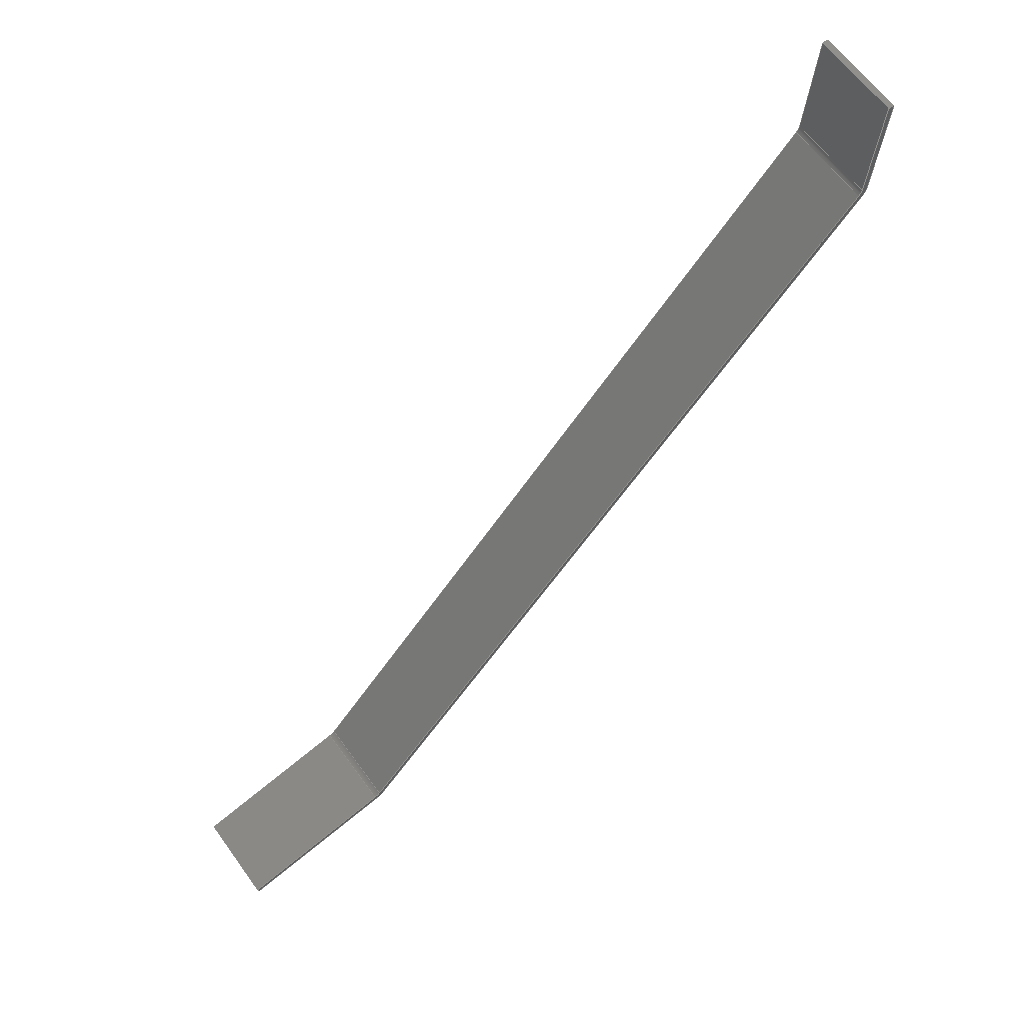
<metadata>
{"format":"step","ext":"step","renderer":"f3d","projection":"perspective","resolution":1024,"background":"white","views":[{"elev":53.1,"azim":-36.1,"up":"+Z"}]}
</metadata>
<code>
ISO-10303-21;
DATA;
#1=PROPERTY_DEFINITION_REPRESENTATION(#5,#3);
#2=PROPERTY_DEFINITION_REPRESENTATION(#6,#4);
#3=REPRESENTATION('',(#7),#448);
#4=REPRESENTATION('',(#8),#448);
#5=PROPERTY_DEFINITION('pmi validation property','',#453);
#6=PROPERTY_DEFINITION('pmi validation property','',#453);
#7=VALUE_REPRESENTATION_ITEM('number of annotations',COUNT_MEASURE(0));
#8=VALUE_REPRESENTATION_ITEM('number of views',COUNT_MEASURE(0));
#9=SHAPE_REPRESENTATION_RELATIONSHIP('','',#274,#10);
#10=ADVANCED_BREP_SHAPE_REPRESENTATION('',(#272),#448);
#11=CYLINDRICAL_SURFACE('',#291,0.003175);
#12=CYLINDRICAL_SURFACE('',#292,0.003175);
#13=CYLINDRICAL_SURFACE('',#296,0.004763);
#14=CYLINDRICAL_SURFACE('',#297,0.004763);
#15=CIRCLE('',#278,0.003175);
#16=CIRCLE('',#279,0.003175);
#17=CIRCLE('',#280,0.004763);
#18=CIRCLE('',#281,0.004763);
#19=CIRCLE('',#284,0.004763);
#20=CIRCLE('',#285,0.004763);
#21=CIRCLE('',#286,0.003175);
#22=CIRCLE('',#287,0.003175);
#23=ORIENTED_EDGE('',*,*,#95,.F.);
#24=ORIENTED_EDGE('',*,*,#96,.T.);
#25=ORIENTED_EDGE('',*,*,#97,.T.);
#26=ORIENTED_EDGE('',*,*,#98,.F.);
#27=ORIENTED_EDGE('',*,*,#99,.F.);
#28=ORIENTED_EDGE('',*,*,#100,.F.);
#29=ORIENTED_EDGE('',*,*,#101,.F.);
#30=ORIENTED_EDGE('',*,*,#102,.F.);
#31=ORIENTED_EDGE('',*,*,#103,.F.);
#32=ORIENTED_EDGE('',*,*,#97,.F.);
#33=ORIENTED_EDGE('',*,*,#104,.T.);
#34=ORIENTED_EDGE('',*,*,#105,.T.);
#35=ORIENTED_EDGE('',*,*,#106,.T.);
#36=ORIENTED_EDGE('',*,*,#107,.T.);
#37=ORIENTED_EDGE('',*,*,#108,.T.);
#38=ORIENTED_EDGE('',*,*,#109,.T.);
#39=ORIENTED_EDGE('',*,*,#109,.F.);
#40=ORIENTED_EDGE('',*,*,#110,.F.);
#41=ORIENTED_EDGE('',*,*,#111,.T.);
#42=ORIENTED_EDGE('',*,*,#112,.T.);
#43=ORIENTED_EDGE('',*,*,#113,.T.);
#44=ORIENTED_EDGE('',*,*,#114,.T.);
#45=ORIENTED_EDGE('',*,*,#115,.T.);
#46=ORIENTED_EDGE('',*,*,#116,.T.);
#47=ORIENTED_EDGE('',*,*,#95,.T.);
#48=ORIENTED_EDGE('',*,*,#117,.F.);
#49=ORIENTED_EDGE('',*,*,#118,.F.);
#50=ORIENTED_EDGE('',*,*,#119,.F.);
#51=ORIENTED_EDGE('',*,*,#120,.F.);
#52=ORIENTED_EDGE('',*,*,#121,.F.);
#53=ORIENTED_EDGE('',*,*,#111,.F.);
#54=ORIENTED_EDGE('',*,*,#122,.T.);
#55=ORIENTED_EDGE('',*,*,#121,.T.);
#56=ORIENTED_EDGE('',*,*,#123,.T.);
#57=ORIENTED_EDGE('',*,*,#99,.T.);
#58=ORIENTED_EDGE('',*,*,#112,.F.);
#59=ORIENTED_EDGE('',*,*,#101,.T.);
#60=ORIENTED_EDGE('',*,*,#124,.T.);
#61=ORIENTED_EDGE('',*,*,#119,.T.);
#62=ORIENTED_EDGE('',*,*,#125,.T.);
#63=ORIENTED_EDGE('',*,*,#103,.T.);
#64=ORIENTED_EDGE('',*,*,#126,.T.);
#65=ORIENTED_EDGE('',*,*,#117,.T.);
#66=ORIENTED_EDGE('',*,*,#98,.T.);
#67=ORIENTED_EDGE('',*,*,#120,.T.);
#68=ORIENTED_EDGE('',*,*,#124,.F.);
#69=ORIENTED_EDGE('',*,*,#100,.T.);
#70=ORIENTED_EDGE('',*,*,#123,.F.);
#71=ORIENTED_EDGE('',*,*,#118,.T.);
#72=ORIENTED_EDGE('',*,*,#126,.F.);
#73=ORIENTED_EDGE('',*,*,#102,.T.);
#74=ORIENTED_EDGE('',*,*,#125,.F.);
#75=ORIENTED_EDGE('',*,*,#122,.F.);
#76=ORIENTED_EDGE('',*,*,#110,.T.);
#77=ORIENTED_EDGE('',*,*,#108,.F.);
#78=ORIENTED_EDGE('',*,*,#127,.F.);
#79=ORIENTED_EDGE('',*,*,#106,.F.);
#80=ORIENTED_EDGE('',*,*,#128,.F.);
#81=ORIENTED_EDGE('',*,*,#114,.F.);
#82=ORIENTED_EDGE('',*,*,#129,.F.);
#83=ORIENTED_EDGE('',*,*,#104,.F.);
#84=ORIENTED_EDGE('',*,*,#96,.F.);
#85=ORIENTED_EDGE('',*,*,#116,.F.);
#86=ORIENTED_EDGE('',*,*,#130,.F.);
#87=ORIENTED_EDGE('',*,*,#113,.F.);
#88=ORIENTED_EDGE('',*,*,#127,.T.);
#89=ORIENTED_EDGE('',*,*,#107,.F.);
#90=ORIENTED_EDGE('',*,*,#129,.T.);
#91=ORIENTED_EDGE('',*,*,#115,.F.);
#92=ORIENTED_EDGE('',*,*,#128,.T.);
#93=ORIENTED_EDGE('',*,*,#105,.F.);
#94=ORIENTED_EDGE('',*,*,#130,.T.);
#95=EDGE_CURVE('',#131,#132,#155,.T.);
#96=EDGE_CURVE('',#131,#133,#156,.T.);
#97=EDGE_CURVE('',#133,#134,#157,.T.);
#98=EDGE_CURVE('',#132,#134,#158,.T.);
#99=EDGE_CURVE('',#135,#136,#159,.T.);
#100=EDGE_CURVE('',#137,#135,#15,.F.);
#101=EDGE_CURVE('',#138,#137,#160,.T.);
#102=EDGE_CURVE('',#139,#138,#16,.F.);
#103=EDGE_CURVE('',#134,#139,#161,.T.);
#104=EDGE_CURVE('',#133,#140,#162,.T.);
#105=EDGE_CURVE('',#140,#141,#17,.F.);
#106=EDGE_CURVE('',#141,#142,#163,.T.);
#107=EDGE_CURVE('',#142,#143,#18,.F.);
#108=EDGE_CURVE('',#143,#144,#164,.T.);
#109=EDGE_CURVE('',#144,#136,#165,.T.);
#110=EDGE_CURVE('',#145,#144,#166,.T.);
#111=EDGE_CURVE('',#145,#146,#167,.T.);
#112=EDGE_CURVE('',#146,#136,#168,.T.);
#113=EDGE_CURVE('',#147,#148,#19,.T.);
#114=EDGE_CURVE('',#148,#149,#169,.T.);
#115=EDGE_CURVE('',#149,#150,#20,.T.);
#116=EDGE_CURVE('',#150,#131,#170,.T.);
#117=EDGE_CURVE('',#151,#132,#171,.T.);
#118=EDGE_CURVE('',#152,#151,#21,.F.);
#119=EDGE_CURVE('',#153,#152,#172,.T.);
#120=EDGE_CURVE('',#154,#153,#22,.F.);
#121=EDGE_CURVE('',#146,#154,#173,.T.);
#122=EDGE_CURVE('',#145,#147,#174,.T.);
#123=EDGE_CURVE('',#154,#135,#175,.T.);
#124=EDGE_CURVE('',#137,#153,#176,.F.);
#125=EDGE_CURVE('',#152,#138,#177,.T.);
#126=EDGE_CURVE('',#139,#151,#178,.F.);
#127=EDGE_CURVE('',#147,#143,#179,.F.);
#128=EDGE_CURVE('',#149,#141,#180,.F.);
#129=EDGE_CURVE('',#142,#148,#181,.T.);
#130=EDGE_CURVE('',#140,#150,#182,.T.);
#131=VERTEX_POINT('',#375);
#132=VERTEX_POINT('',#376);
#133=VERTEX_POINT('',#378);
#134=VERTEX_POINT('',#380);
#135=VERTEX_POINT('',#384);
#136=VERTEX_POINT('',#385);
#137=VERTEX_POINT('',#387);
#138=VERTEX_POINT('',#389);
#139=VERTEX_POINT('',#391);
#140=VERTEX_POINT('',#394);
#141=VERTEX_POINT('',#396);
#142=VERTEX_POINT('',#398);
#143=VERTEX_POINT('',#400);
#144=VERTEX_POINT('',#402);
#145=VERTEX_POINT('',#406);
#146=VERTEX_POINT('',#408);
#147=VERTEX_POINT('',#412);
#148=VERTEX_POINT('',#413);
#149=VERTEX_POINT('',#415);
#150=VERTEX_POINT('',#417);
#151=VERTEX_POINT('',#420);
#152=VERTEX_POINT('',#422);
#153=VERTEX_POINT('',#424);
#154=VERTEX_POINT('',#426);
#155=LINE('',#374,#183);
#156=LINE('',#377,#184);
#157=LINE('',#379,#185);
#158=LINE('',#381,#186);
#159=LINE('',#383,#187);
#160=LINE('',#388,#188);
#161=LINE('',#392,#189);
#162=LINE('',#393,#190);
#163=LINE('',#397,#191);
#164=LINE('',#401,#192);
#165=LINE('',#403,#193);
#166=LINE('',#405,#194);
#167=LINE('',#407,#195);
#168=LINE('',#409,#196);
#169=LINE('',#414,#197);
#170=LINE('',#418,#198);
#171=LINE('',#419,#199);
#172=LINE('',#423,#200);
#173=LINE('',#427,#201);
#174=LINE('',#428,#202);
#175=LINE('',#430,#203);
#176=LINE('',#432,#204);
#177=LINE('',#433,#205);
#178=LINE('',#435,#206);
#179=LINE('',#439,#207);
#180=LINE('',#441,#208);
#181=LINE('',#442,#209);
#182=LINE('',#444,#210);
#183=VECTOR('',#302,1);
#184=VECTOR('',#303,1);
#185=VECTOR('',#304,1);
#186=VECTOR('',#305,1);
#187=VECTOR('',#308,1);
#188=VECTOR('',#311,1);
#189=VECTOR('',#314,1);
#190=VECTOR('',#315,1);
#191=VECTOR('',#318,1);
#192=VECTOR('',#321,1);
#193=VECTOR('',#322,1);
#194=VECTOR('',#325,1);
#195=VECTOR('',#326,1);
#196=VECTOR('',#327,1);
#197=VECTOR('',#332,1);
#198=VECTOR('',#335,1);
#199=VECTOR('',#336,1);
#200=VECTOR('',#339,1);
#201=VECTOR('',#342,1);
#202=VECTOR('',#343,1);
#203=VECTOR('',#346,1);
#204=VECTOR('',#349,1);
#205=VECTOR('',#350,1);
#206=VECTOR('',#353,1);
#207=VECTOR('',#360,1);
#208=VECTOR('',#363,1);
#209=VECTOR('',#364,1);
#210=VECTOR('',#367,1);
#211=EDGE_LOOP('',(#23,#24,#25,#26));
#212=EDGE_LOOP('',(#27,#28,#29,#30,#31,#32,#33,#34,#35,#36,#37,#38));
#213=EDGE_LOOP('',(#39,#40,#41,#42));
#214=EDGE_LOOP('',(#43,#44,#45,#46,#47,#48,#49,#50,#51,#52,#53,#54));
#215=EDGE_LOOP('',(#55,#56,#57,#58));
#216=EDGE_LOOP('',(#59,#60,#61,#62));
#217=EDGE_LOOP('',(#63,#64,#65,#66));
#218=EDGE_LOOP('',(#67,#68,#69,#70));
#219=EDGE_LOOP('',(#71,#72,#73,#74));
#220=EDGE_LOOP('',(#75,#76,#77,#78));
#221=EDGE_LOOP('',(#79,#80,#81,#82));
#222=EDGE_LOOP('',(#83,#84,#85,#86));
#223=EDGE_LOOP('',(#87,#88,#89,#90));
#224=EDGE_LOOP('',(#91,#92,#93,#94));
#225=FACE_BOUND('',#211,.T.);
#226=FACE_BOUND('',#212,.T.);
#227=FACE_BOUND('',#213,.T.);
#228=FACE_BOUND('',#214,.T.);
#229=FACE_BOUND('',#215,.T.);
#230=FACE_BOUND('',#216,.T.);
#231=FACE_BOUND('',#217,.T.);
#232=FACE_BOUND('',#218,.T.);
#233=FACE_BOUND('',#219,.T.);
#234=FACE_BOUND('',#220,.T.);
#235=FACE_BOUND('',#221,.T.);
#236=FACE_BOUND('',#222,.T.);
#237=FACE_BOUND('',#223,.T.);
#238=FACE_BOUND('',#224,.T.);
#239=PLANE('',#276);
#240=PLANE('',#277);
#241=PLANE('',#282);
#242=PLANE('',#283);
#243=PLANE('',#288);
#244=PLANE('',#289);
#245=PLANE('',#290);
#246=PLANE('',#293);
#247=PLANE('',#294);
#248=PLANE('',#295);
#249=ADVANCED_FACE('',(#225),#239,.T.);
#250=ADVANCED_FACE('',(#226),#240,.T.);
#251=ADVANCED_FACE('',(#227),#241,.F.);
#252=ADVANCED_FACE('',(#228),#242,.T.);
#253=ADVANCED_FACE('',(#229),#243,.T.);
#254=ADVANCED_FACE('',(#230),#244,.T.);
#255=ADVANCED_FACE('',(#231),#245,.T.);
#256=ADVANCED_FACE('',(#232),#11,.F.);
#257=ADVANCED_FACE('',(#233),#12,.F.);
#258=ADVANCED_FACE('',(#234),#246,.F.);
#259=ADVANCED_FACE('',(#235),#247,.F.);
#260=ADVANCED_FACE('',(#236),#248,.F.);
#261=ADVANCED_FACE('',(#237),#13,.T.);
#262=ADVANCED_FACE('',(#238),#14,.T.);
#263=CLOSED_SHELL('',(#249,#250,#251,#252,#253,#254,#255,#256,#257,#258,
#259,#260,#261,#262));
#264=STYLED_ITEM('',(#265),#272);
#265=PRESENTATION_STYLE_ASSIGNMENT((#266));
#266=SURFACE_STYLE_USAGE(.BOTH.,#267);
#267=SURFACE_SIDE_STYLE('',(#268));
#268=SURFACE_STYLE_FILL_AREA(#269);
#269=FILL_AREA_STYLE('',(#270));
#270=FILL_AREA_STYLE_COLOUR('',#271);
#271=COLOUR_RGB('',0.2627,0.2824,0.302);
#272=MANIFOLD_SOLID_BREP('bulkheads6',#263);
#273=SHAPE_DEFINITION_REPRESENTATION(#453,#274);
#274=SHAPE_REPRESENTATION('bulkheads6',(#275),#448);
#275=AXIS2_PLACEMENT_3D('',#372,#298,#299);
#276=AXIS2_PLACEMENT_3D('',#373,#300,#301);
#277=AXIS2_PLACEMENT_3D('',#382,#306,#307);
#278=AXIS2_PLACEMENT_3D('',#386,#309,#310);
#279=AXIS2_PLACEMENT_3D('',#390,#312,#313);
#280=AXIS2_PLACEMENT_3D('',#395,#316,#317);
#281=AXIS2_PLACEMENT_3D('',#399,#319,#320);
#282=AXIS2_PLACEMENT_3D('',#404,#323,#324);
#283=AXIS2_PLACEMENT_3D('',#410,#328,#329);
#284=AXIS2_PLACEMENT_3D('',#411,#330,#331);
#285=AXIS2_PLACEMENT_3D('',#416,#333,#334);
#286=AXIS2_PLACEMENT_3D('',#421,#337,#338);
#287=AXIS2_PLACEMENT_3D('',#425,#340,#341);
#288=AXIS2_PLACEMENT_3D('',#429,#344,#345);
#289=AXIS2_PLACEMENT_3D('',#431,#347,#348);
#290=AXIS2_PLACEMENT_3D('',#434,#351,#352);
#291=AXIS2_PLACEMENT_3D('',#436,#354,#355);
#292=AXIS2_PLACEMENT_3D('',#437,#356,#357);
#293=AXIS2_PLACEMENT_3D('',#438,#358,#359);
#294=AXIS2_PLACEMENT_3D('',#440,#361,#362);
#295=AXIS2_PLACEMENT_3D('',#443,#365,#366);
#296=AXIS2_PLACEMENT_3D('',#445,#368,#369);
#297=AXIS2_PLACEMENT_3D('',#446,#370,#371);
#298=DIRECTION('',(0,0,1));
#299=DIRECTION('',(1,0,0));
#300=DIRECTION('',(-0.9425,0.04114,-0.3317));
#301=DIRECTION('',(-1.116e-17,-0.9924,-0.1231));
#302=DIRECTION('',(-0.3343,-0.116,0.9353));
#303=DIRECTION('',(-1.116e-17,-0.9924,-0.1231));
#304=DIRECTION('',(-0.3343,-0.116,0.9353));
#305=DIRECTION('',(-1.116e-17,-0.9924,-0.1231));
#306=DIRECTION('',(-1.116e-17,-0.9924,-0.1231));
#307=DIRECTION('',(1.225e-16,-0.1231,0.9924));
#308=DIRECTION('',(1.225e-16,-0.1231,0.9924));
#309=DIRECTION('',(0,0.9924,0.1231));
#310=DIRECTION('',(0,-0.1231,0.9924));
#311=DIRECTION('',(0.5938,-0.09903,0.7985));
#312=DIRECTION('',(2.479e-17,0.9924,0.1231));
#313=DIRECTION('',(0,-0.1231,0.9924));
#314=DIRECTION('',(0.9425,-0.04114,0.3317));
#315=DIRECTION('',(0.9425,-0.04114,0.3317));
#316=DIRECTION('',(-1.482e-17,0.9924,0.1231));
#317=DIRECTION('',(0,-0.1231,0.9924));
#318=DIRECTION('',(0.5938,-0.09903,0.7985));
#319=DIRECTION('',(1.116e-17,0.9924,0.1231));
#320=DIRECTION('',(0,-0.1231,0.9924));
#321=DIRECTION('',(1.225e-16,-0.1231,0.9924));
#322=DIRECTION('',(-1,-4.001e-18,1.229e-16));
#323=DIRECTION('',(-1.225e-16,0.1231,-0.9924));
#324=DIRECTION('',(-1.116e-17,-0.9924,-0.1231));
#325=DIRECTION('',(-1.116e-17,-0.9924,-0.1231));
#326=DIRECTION('',(-1,-4.001e-18,1.229e-16));
#327=DIRECTION('',(-1.116e-17,-0.9924,-0.1231));
#328=DIRECTION('',(2.337e-17,0.9924,0.1231));
#329=DIRECTION('',(0,-0.1231,0.9924));
#330=DIRECTION('',(1.116e-17,0.9924,0.1231));
#331=DIRECTION('',(0,-0.1231,0.9924));
#332=DIRECTION('',(-0.5938,0.09903,-0.7985));
#333=DIRECTION('',(-1.482e-17,0.9924,0.1231));
#334=DIRECTION('',(0,-0.1231,0.9924));
#335=DIRECTION('',(-0.9425,0.04114,-0.3317));
#336=DIRECTION('',(-0.9425,0.04114,-0.3317));
#337=DIRECTION('',(-1.239e-17,-0.9924,-0.1231));
#338=DIRECTION('',(0,0.1231,-0.9924));
#339=DIRECTION('',(-0.5938,0.09903,-0.7985));
#340=DIRECTION('',(-2.337e-17,-0.9924,-0.1231));
#341=DIRECTION('',(0,0.1231,-0.9924));
#342=DIRECTION('',(-1.225e-16,0.1231,-0.9924));
#343=DIRECTION('',(-1.225e-16,0.1231,-0.9924));
#344=DIRECTION('',(-1,-4.001e-18,1.229e-16));
#345=DIRECTION('',(1.229e-16,0,1));
#346=DIRECTION('',(-1.116e-17,-0.9924,-0.1231));
#347=DIRECTION('',(-0.8046,-0.07308,0.5893));
#348=DIRECTION('',(0.5908,0,0.8068));
#349=DIRECTION('',(-1.388e-17,-0.9924,-0.1231));
#350=DIRECTION('',(6.939e-18,-0.9924,-0.1231));
#351=DIRECTION('',(-0.3343,-0.116,0.9353));
#352=DIRECTION('',(0.9417,0,0.3366));
#353=DIRECTION('',(7.338e-18,-0.9924,-0.1231));
#354=DIRECTION('',(1.116e-17,0.9924,0.1231));
#355=DIRECTION('',(0,-0.1231,0.9924));
#356=DIRECTION('',(-1.482e-17,0.9924,0.1231));
#357=DIRECTION('',(0,-0.1231,0.9924));
#358=DIRECTION('',(-1,-4.001e-18,1.229e-16));
#359=DIRECTION('',(1.229e-16,0,1));
#360=DIRECTION('',(1.116e-17,0.9924,0.1231));
#361=DIRECTION('',(-0.8046,-0.07308,0.5893));
#362=DIRECTION('',(0.5908,0,0.8068));
#363=DIRECTION('',(-1.482e-17,0.9924,0.1231));
#364=DIRECTION('',(1.116e-17,0.9924,0.1231));
#365=DIRECTION('',(-0.3343,-0.116,0.9353));
#366=DIRECTION('',(0.9417,0,0.3366));
#367=DIRECTION('',(-1.482e-17,0.9924,0.1231));
#368=DIRECTION('',(1.116e-17,0.9924,0.1231));
#369=DIRECTION('',(0,-0.1231,0.9924));
#370=DIRECTION('',(-1.482e-17,0.9924,0.1231));
#371=DIRECTION('',(0,-0.1231,0.9924));
#372=CARTESIAN_POINT('',(0,0,0));
#373=CARTESIAN_POINT('',(0.006451,-0.1682,-0.2906));
#374=CARTESIAN_POINT('',(0.006451,-0.1682,-0.2906));
#375=CARTESIAN_POINT('',(0.006982,-0.168,-0.2921));
#376=CARTESIAN_POINT('',(0.006451,-0.1682,-0.2906));
#377=CARTESIAN_POINT('',(0.006982,-0.168,-0.2921));
#378=CARTESIAN_POINT('',(0.006982,-0.1921,-0.295));
#379=CARTESIAN_POINT('',(0.006451,-0.1923,-0.2935));
#380=CARTESIAN_POINT('',(0.006451,-0.1923,-0.2935));
#381=CARTESIAN_POINT('',(0.006451,-0.1682,-0.2906));
#382=CARTESIAN_POINT('',(0.1878,-0.2219,-0.0545));
#383=CARTESIAN_POINT('',(0.1878,-0.2219,-0.0545));
#384=CARTESIAN_POINT('',(0.1878,-0.2174,-0.09086));
#385=CARTESIAN_POINT('',(0.1878,-0.2211,-0.06127));
#386=CARTESIAN_POINT('',(0.1846,-0.2174,-0.09086));
#387=CARTESIAN_POINT('',(0.1872,-0.2172,-0.09273));
#388=CARTESIAN_POINT('',(0.102,-0.203,-0.2072));
#389=CARTESIAN_POINT('',(0.04952,-0.1942,-0.2778));
#390=CARTESIAN_POINT('',(0.04696,-0.1944,-0.2759));
#391=CARTESIAN_POINT('',(0.04802,-0.1941,-0.2789));
#392=CARTESIAN_POINT('',(0.02986,-0.1933,-0.2853));
#393=CARTESIAN_POINT('',(0.03039,-0.1931,-0.2868));
#394=CARTESIAN_POINT('',(0.04855,-0.1939,-0.2804));
#395=CARTESIAN_POINT('',(0.04696,-0.1944,-0.2759));
#396=CARTESIAN_POINT('',(0.05079,-0.1941,-0.2788));
#397=CARTESIAN_POINT('',(0.1033,-0.2028,-0.2081));
#398=CARTESIAN_POINT('',(0.1884,-0.217,-0.09366));
#399=CARTESIAN_POINT('',(0.1846,-0.2174,-0.09086));
#400=CARTESIAN_POINT('',(0.1894,-0.2174,-0.09086));
#401=CARTESIAN_POINT('',(0.1894,-0.2219,-0.0545));
#402=CARTESIAN_POINT('',(0.1894,-0.2211,-0.06127));
#403=CARTESIAN_POINT('',(0.1878,-0.2211,-0.06127));
#404=CARTESIAN_POINT('',(0.1878,-0.197,-0.05829));
#405=CARTESIAN_POINT('',(0.1894,-0.197,-0.05829));
#406=CARTESIAN_POINT('',(0.1894,-0.197,-0.05829));
#407=CARTESIAN_POINT('',(0.1878,-0.197,-0.05829));
#408=CARTESIAN_POINT('',(0.1878,-0.197,-0.05829));
#409=CARTESIAN_POINT('',(0.1878,-0.197,-0.05829));
#410=CARTESIAN_POINT('',(0.1846,-0.1934,-0.08788));
#411=CARTESIAN_POINT('',(0.1846,-0.1934,-0.08788));
#412=CARTESIAN_POINT('',(0.1894,-0.1934,-0.08788));
#413=CARTESIAN_POINT('',(0.1884,-0.193,-0.09068));
#414=CARTESIAN_POINT('',(0.1033,-0.1788,-0.2051));
#415=CARTESIAN_POINT('',(0.05079,-0.1701,-0.2758));
#416=CARTESIAN_POINT('',(0.04696,-0.1704,-0.273));
#417=CARTESIAN_POINT('',(0.04855,-0.1698,-0.2774));
#418=CARTESIAN_POINT('',(0.03039,-0.1691,-0.2838));
#419=CARTESIAN_POINT('',(0.02986,-0.1692,-0.2823));
#420=CARTESIAN_POINT('',(0.04802,-0.17,-0.2759));
#421=CARTESIAN_POINT('',(0.04696,-0.1704,-0.273));
#422=CARTESIAN_POINT('',(0.04952,-0.1702,-0.2748));
#423=CARTESIAN_POINT('',(0.102,-0.1789,-0.2042));
#424=CARTESIAN_POINT('',(0.1872,-0.1931,-0.08975));
#425=CARTESIAN_POINT('',(0.1846,-0.1934,-0.08788));
#426=CARTESIAN_POINT('',(0.1878,-0.1934,-0.08788));
#427=CARTESIAN_POINT('',(0.1878,-0.1979,-0.05152));
#428=CARTESIAN_POINT('',(0.1894,-0.1979,-0.05152));
#429=CARTESIAN_POINT('',(0.1878,-0.1979,-0.05152));
#430=CARTESIAN_POINT('',(0.1878,-0.2174,-0.09086));
#431=CARTESIAN_POINT('',(0.102,-0.1789,-0.2042));
#432=CARTESIAN_POINT('',(0.1872,-0.1931,-0.08975));
#433=CARTESIAN_POINT('',(0.04952,-0.1942,-0.2778));
#434=CARTESIAN_POINT('',(0.02986,-0.1692,-0.2823));
#435=CARTESIAN_POINT('',(0.04802,-0.17,-0.2759));
#436=CARTESIAN_POINT('',(0.1846,-0.1934,-0.08788));
#437=CARTESIAN_POINT('',(0.04696,-0.1704,-0.273));
#438=CARTESIAN_POINT('',(0.1894,-0.1979,-0.05152));
#439=CARTESIAN_POINT('',(0.1894,-0.1934,-0.08788));
#440=CARTESIAN_POINT('',(0.1033,-0.1788,-0.2051));
#441=CARTESIAN_POINT('',(0.05079,-0.1701,-0.2758));
#442=CARTESIAN_POINT('',(0.1884,-0.193,-0.09068));
#443=CARTESIAN_POINT('',(0.03039,-0.1691,-0.2838));
#444=CARTESIAN_POINT('',(0.04855,-0.1698,-0.2774));
#445=CARTESIAN_POINT('',(0.1846,-0.1934,-0.08788));
#446=CARTESIAN_POINT('',(0.04696,-0.1704,-0.273));
#447=MECHANICAL_DESIGN_GEOMETRIC_PRESENTATION_REPRESENTATION('',(#264),
#448);
#448=(
GEOMETRIC_REPRESENTATION_CONTEXT(3)
GLOBAL_UNCERTAINTY_ASSIGNED_CONTEXT((#449))
GLOBAL_UNIT_ASSIGNED_CONTEXT((#452,#451,#450))
REPRESENTATION_CONTEXT('bulkheads6','TOP_LEVEL_ASSEMBLY_PART')
);
#449=UNCERTAINTY_MEASURE_WITH_UNIT(LENGTH_MEASURE(5e-06),#452,
'DISTANCE_ACCURACY_VALUE','Maximum Tolerance applied to model');
#450=(
NAMED_UNIT(*)
SI_UNIT($,.STERADIAN.)
SOLID_ANGLE_UNIT()
);
#451=(
NAMED_UNIT(*)
PLANE_ANGLE_UNIT()
SI_UNIT($,.RADIAN.)
);
#452=(
LENGTH_UNIT()
NAMED_UNIT(*)
SI_UNIT($,.METRE.)
);
#453=PRODUCT_DEFINITION_SHAPE('','',#454);
#454=PRODUCT_DEFINITION('','',#456,#455);
#455=PRODUCT_DEFINITION_CONTEXT('',#462,'design');
#456=PRODUCT_DEFINITION_FORMATION_WITH_SPECIFIED_SOURCE('','',#458,
 .NOT_KNOWN.);
#457=PRODUCT_RELATED_PRODUCT_CATEGORY('','',(#458));
#458=PRODUCT('bulkheads6','bulkheads6','bulkheads6',(#460));
#459=PRODUCT_CATEGORY('','');
#460=PRODUCT_CONTEXT('',#462,'mechanical');
#461=APPLICATION_PROTOCOL_DEFINITION('international standard',
'automotive_design',2010,#462);
#462=APPLICATION_CONTEXT(
'core data for automotive mechanical design processes');
ENDSEC;
END-ISO-10303-21;

</code>
